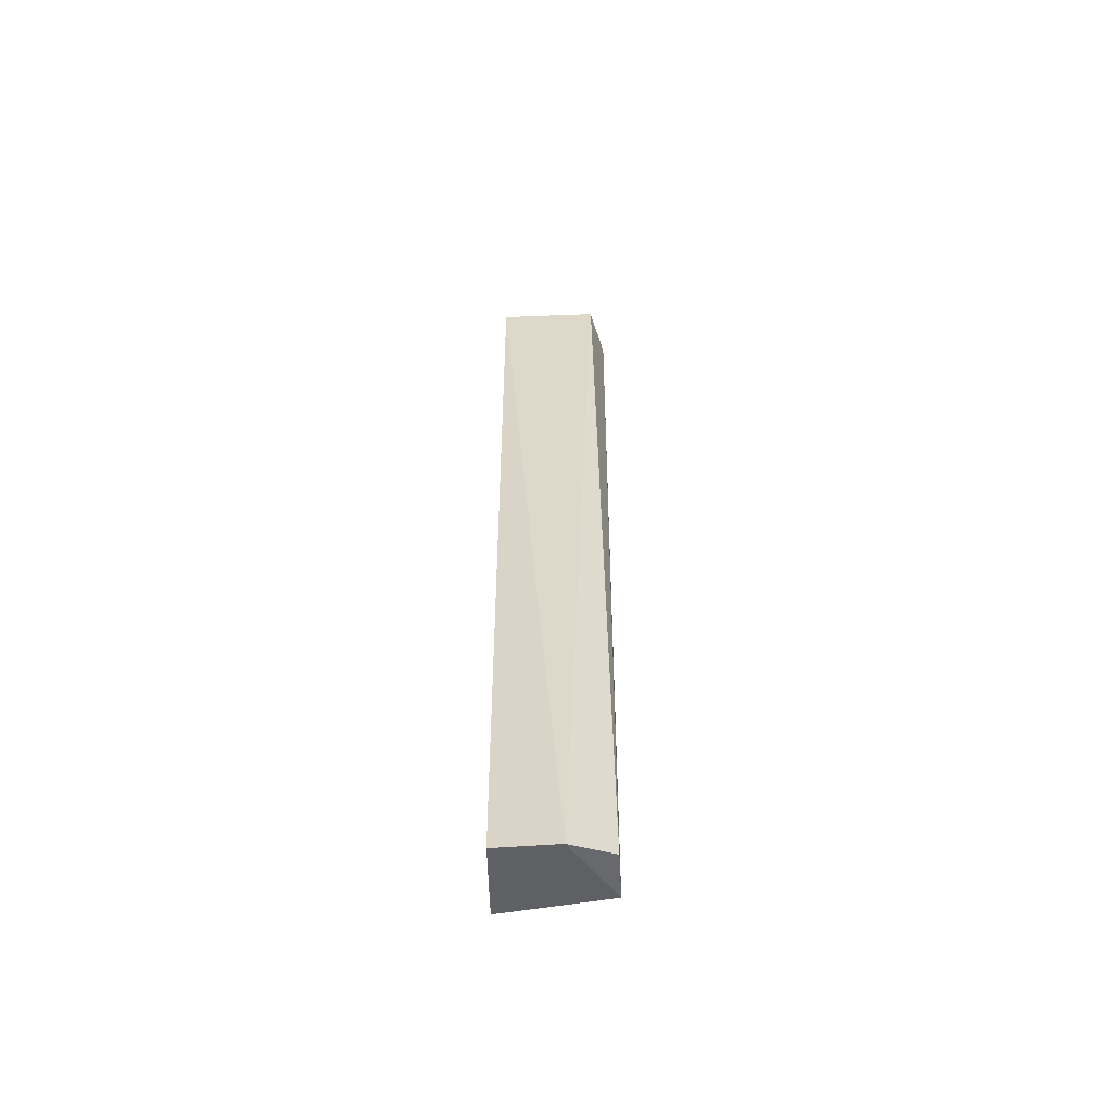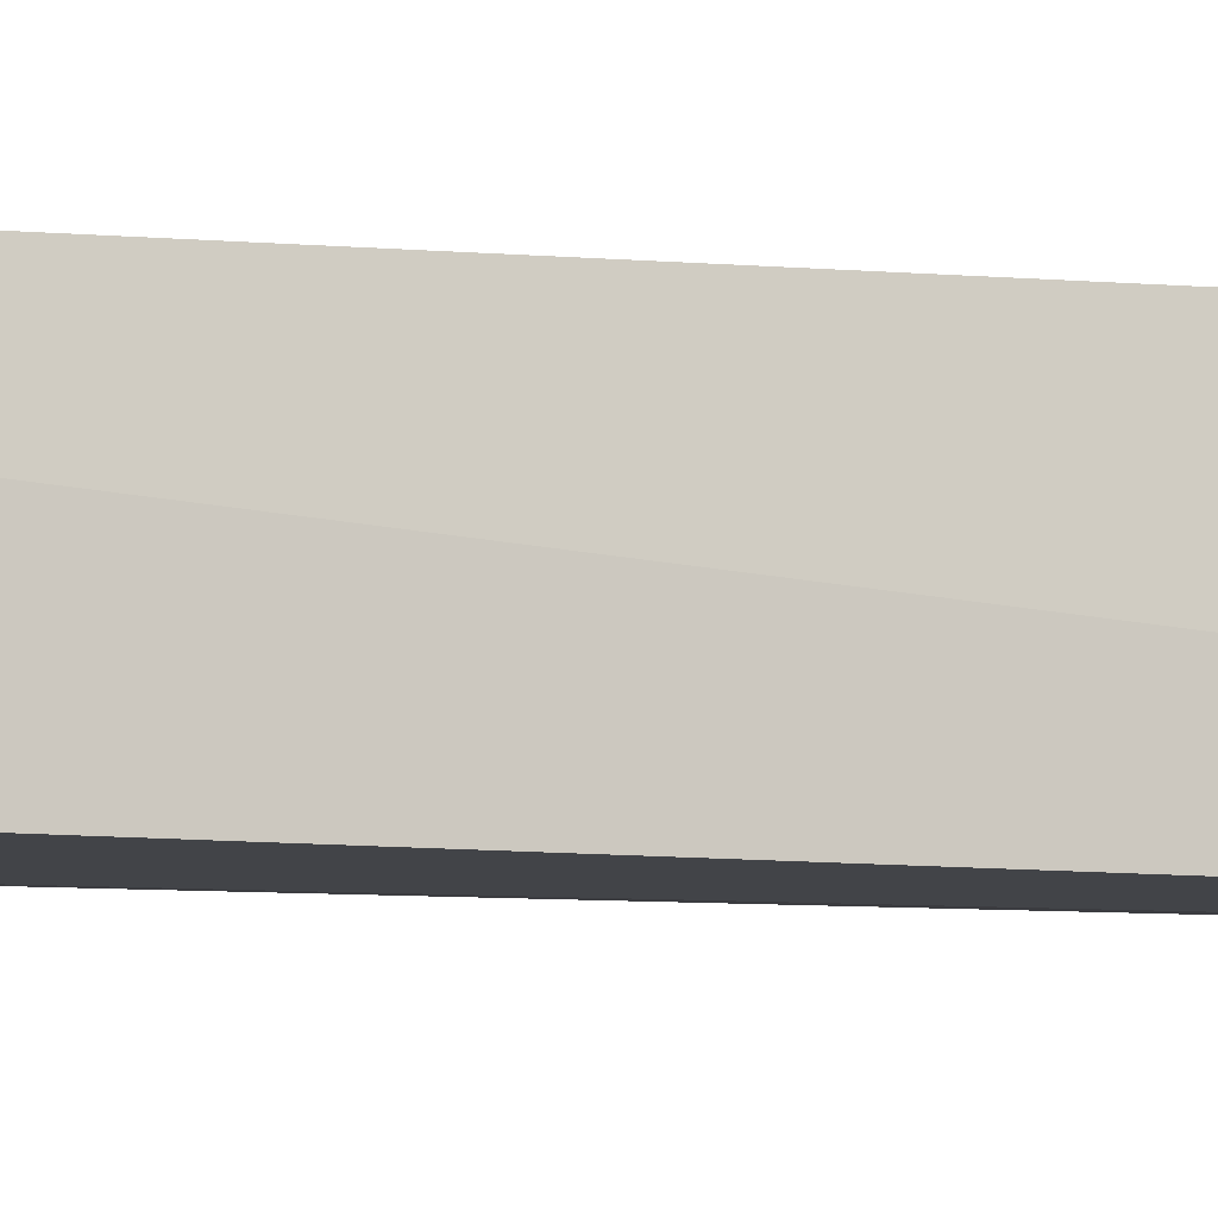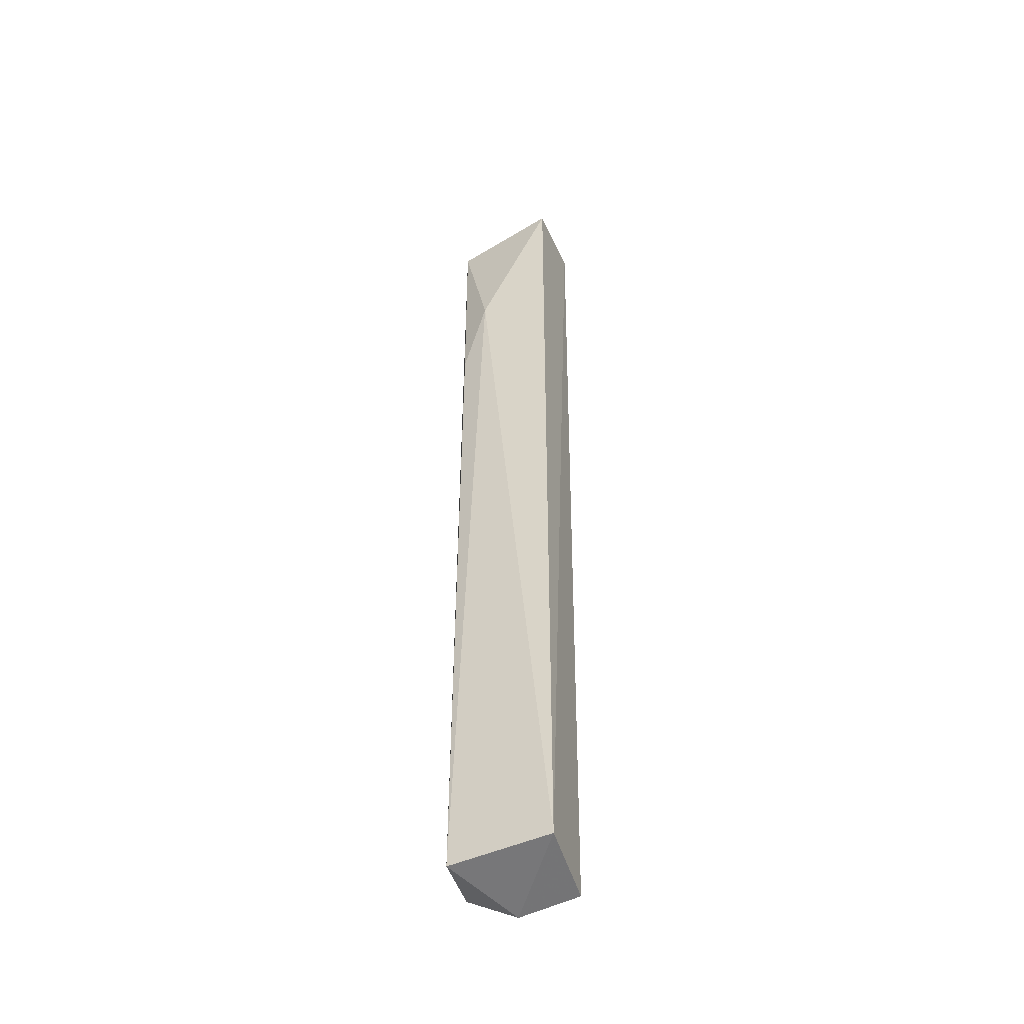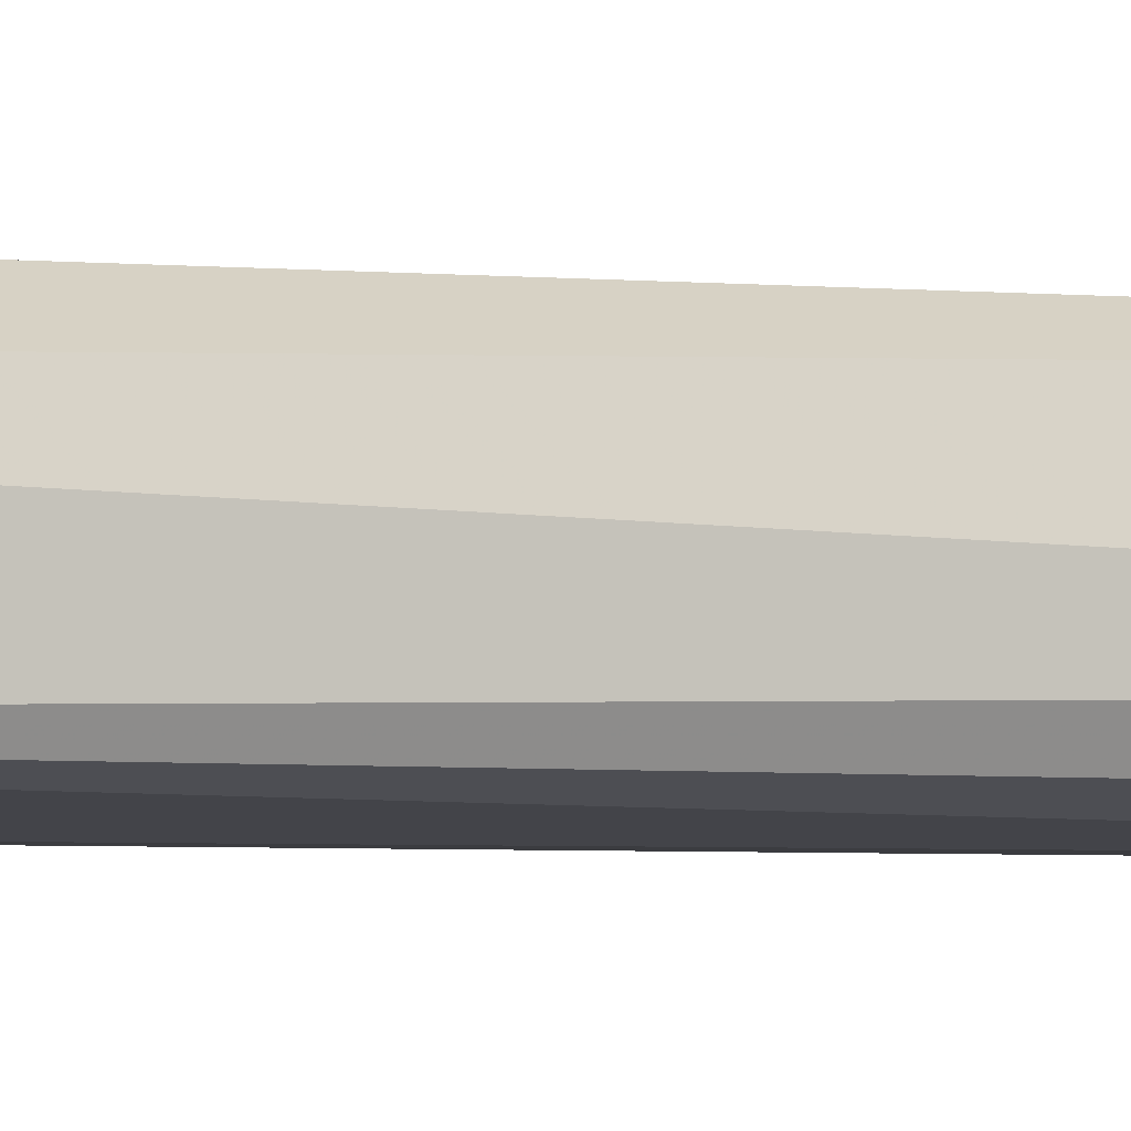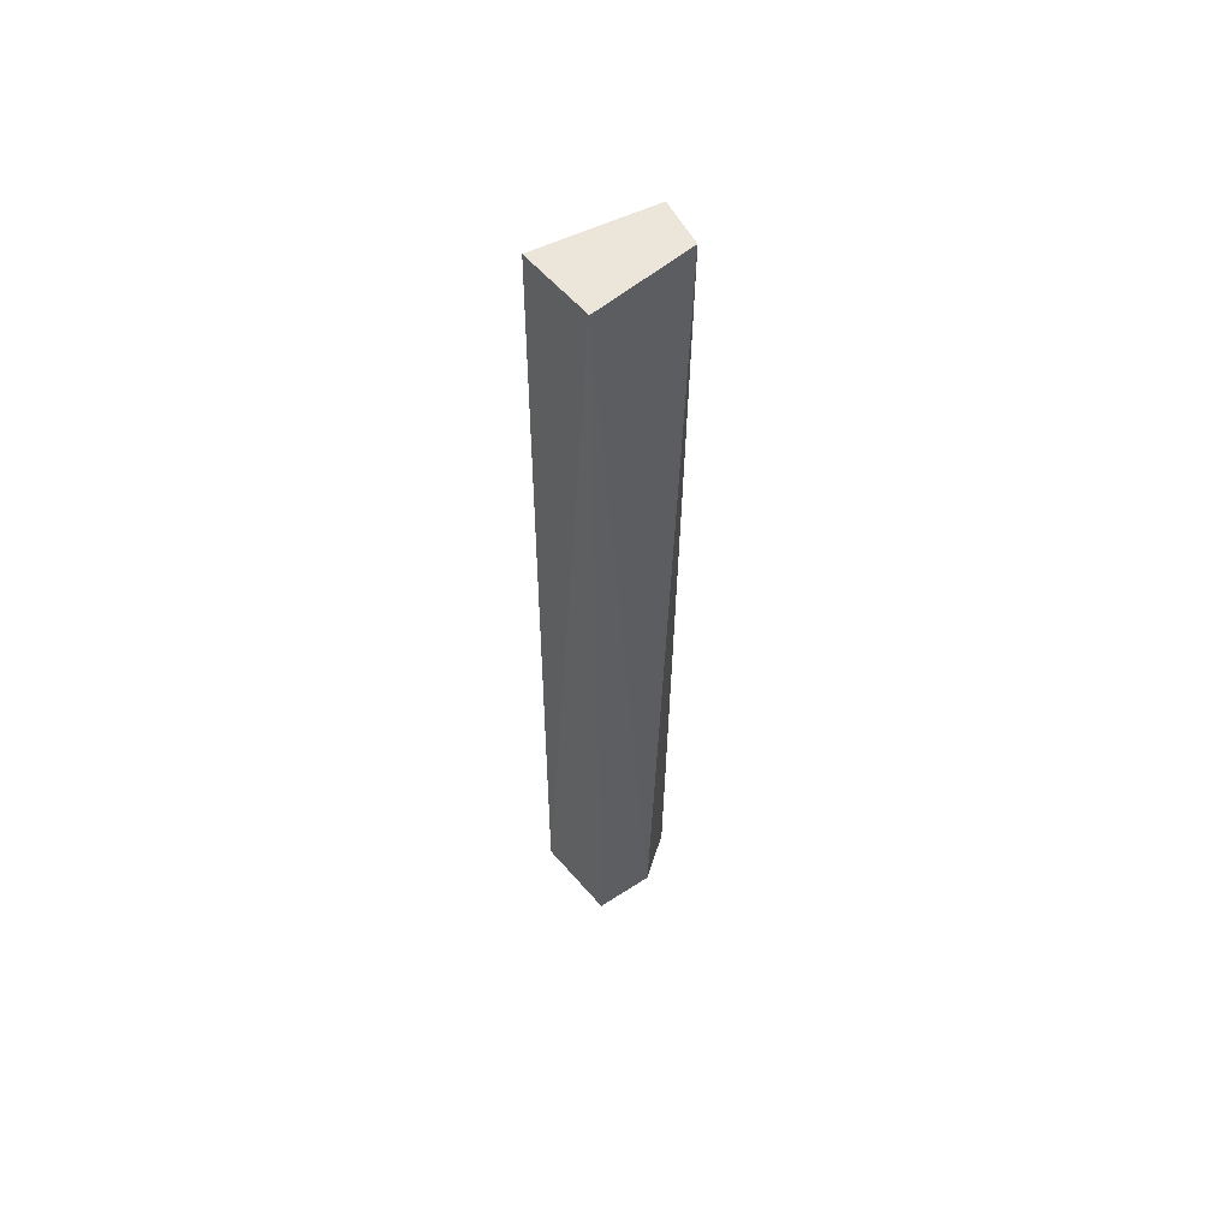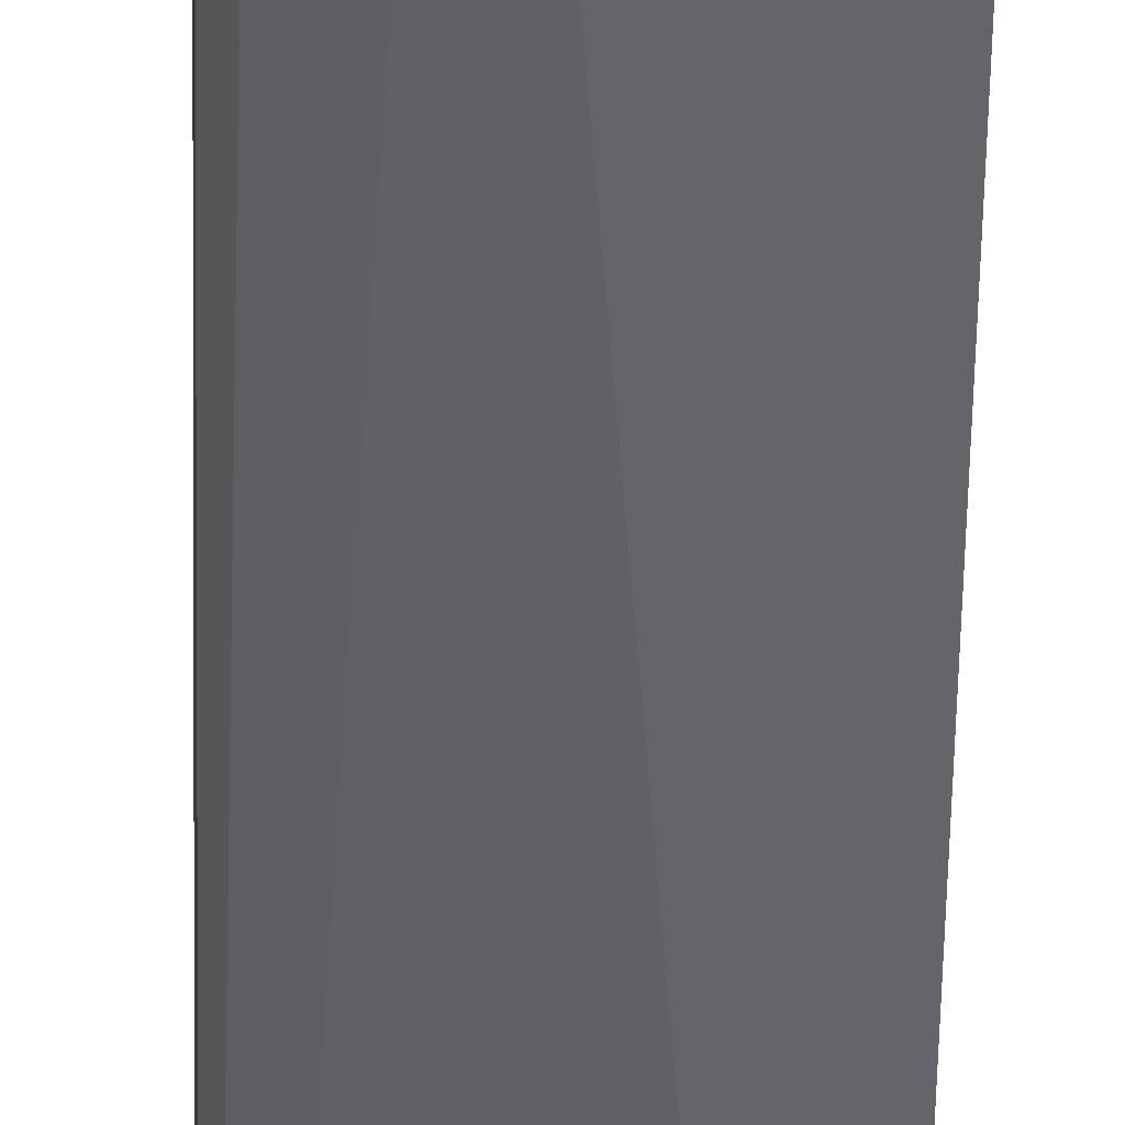
<metadata>
{"format":"obj","ext":"obj","renderer":"f3d","projection":"perspective","resolution":1024,"background":"white","views":[{"elev":-58.0,"azim":5.3,"up":"+Y"},{"elev":-6.2,"azim":-107.9,"up":"+Z"},{"elev":-46.6,"azim":-157.4,"up":"+Y"},{"elev":-3.9,"azim":71.1,"up":"+Z"},{"elev":57.1,"azim":-38.8,"up":"+Y"},{"elev":-51.1,"azim":178.7,"up":"+Z"}]}
</metadata>
<code>
v 0.3454 -0.4037 -0.0289
v 0.3526 -0.4004 -0.04308
v 0.3519 -0.2193 -0.02989
v 0.3326 -0.219 -0.02898
v 0.3326 -0.4003 -0.04475
v 0.353 -0.4014 -0.03364
v 0.3337 -0.4027 -0.02949
v 0.3326 -0.2197 -0.04358
v 0.354 -0.22 -0.03912
v 0.3469 -0.2498 -0.04424
v 0.3522 -0.2655 -0.04287
f 1 3 4
f 5 2 1
f 6 1 2
f 6 3 1
f 7 5 1
f 7 1 4
f 7 4 5
f 8 5 4
f 8 4 3
f 9 6 2
f 9 3 6
f 9 8 3
f 10 2 5
f 10 5 8
f 10 8 9
f 11 10 9
f 11 9 2
f 11 2 10

</code>
